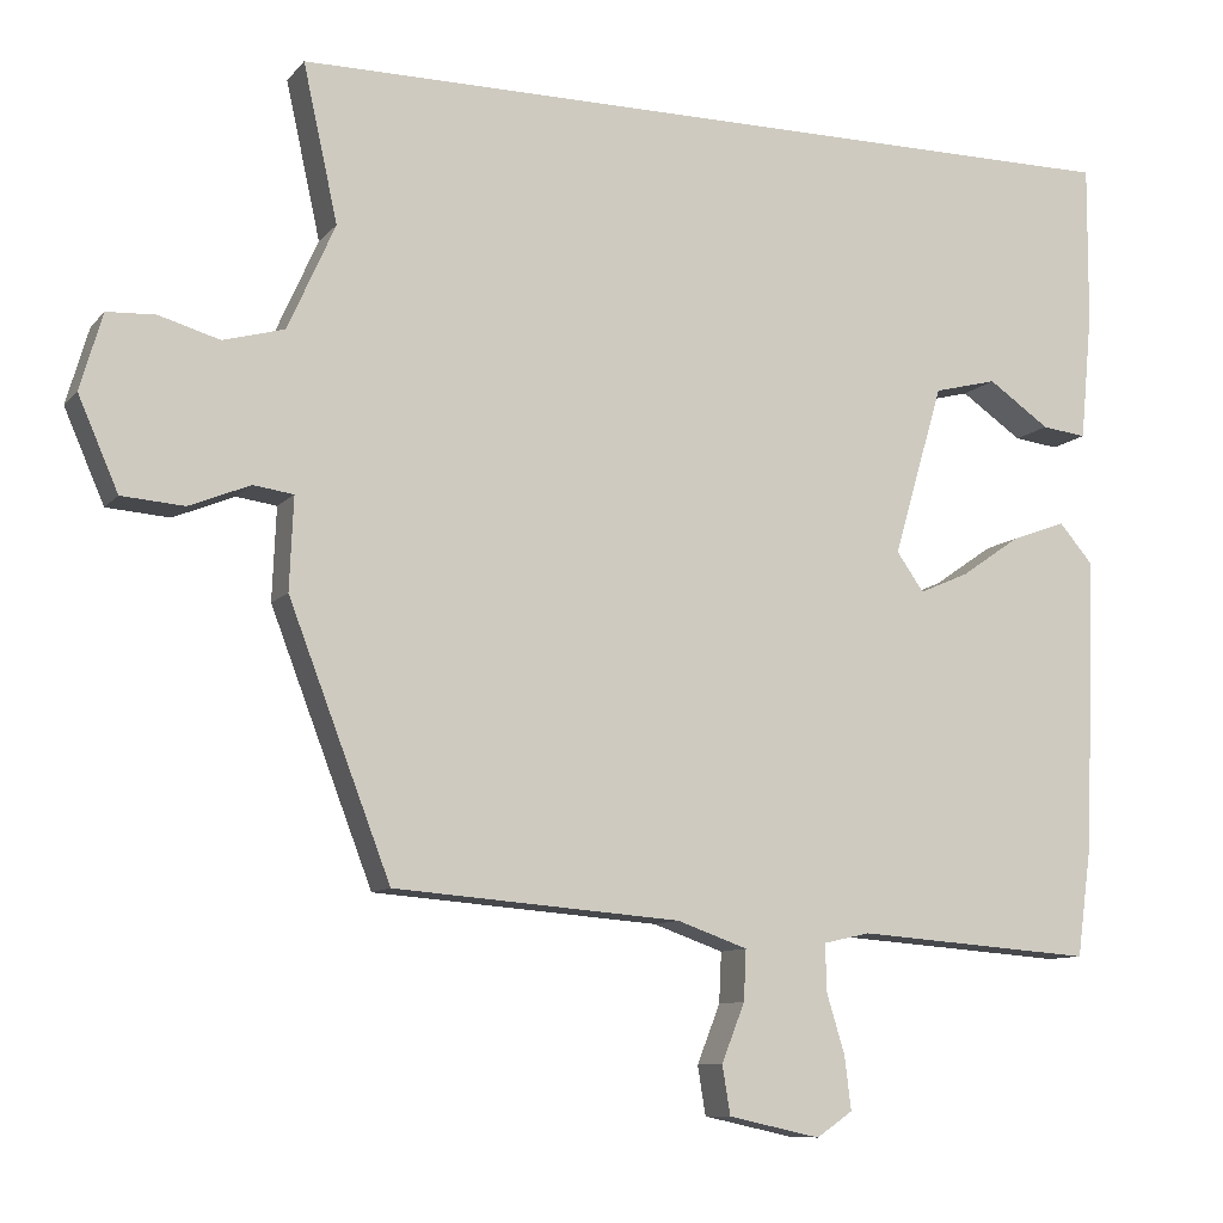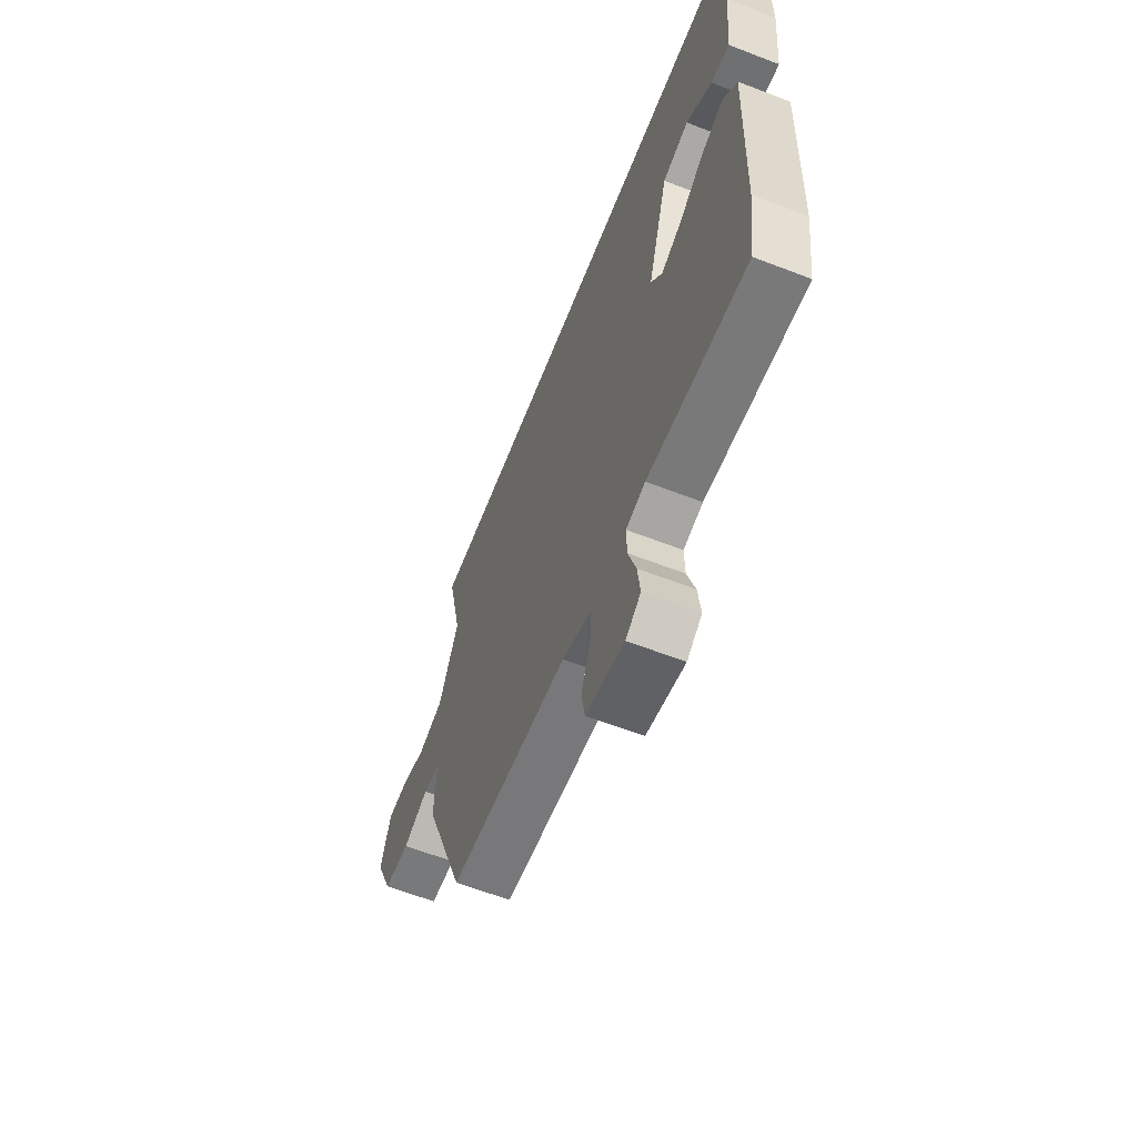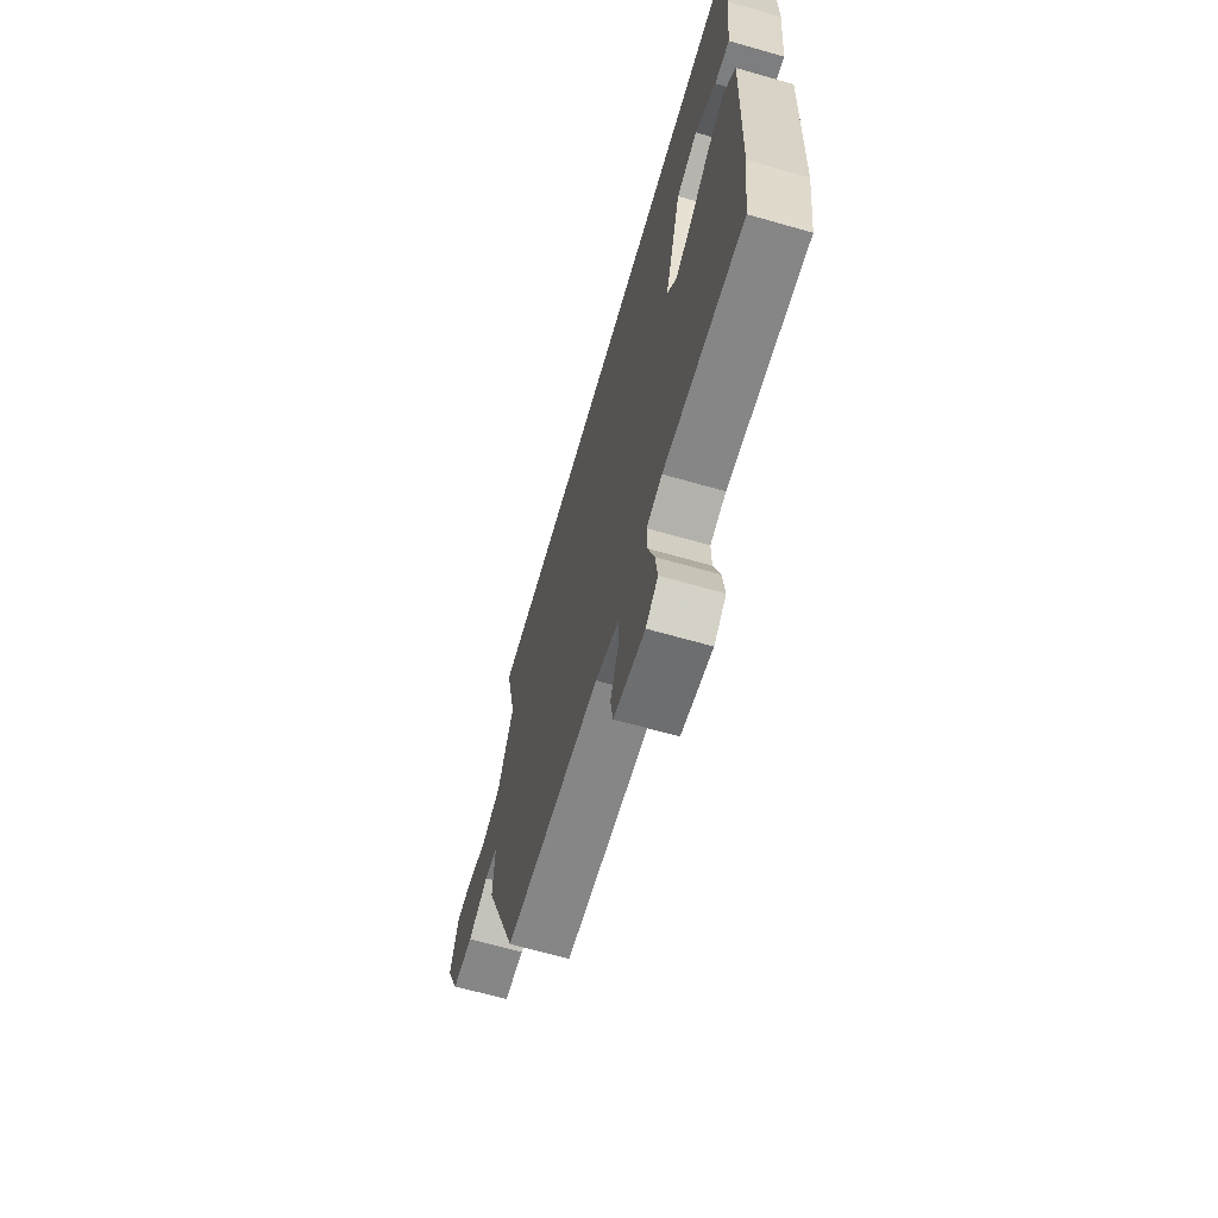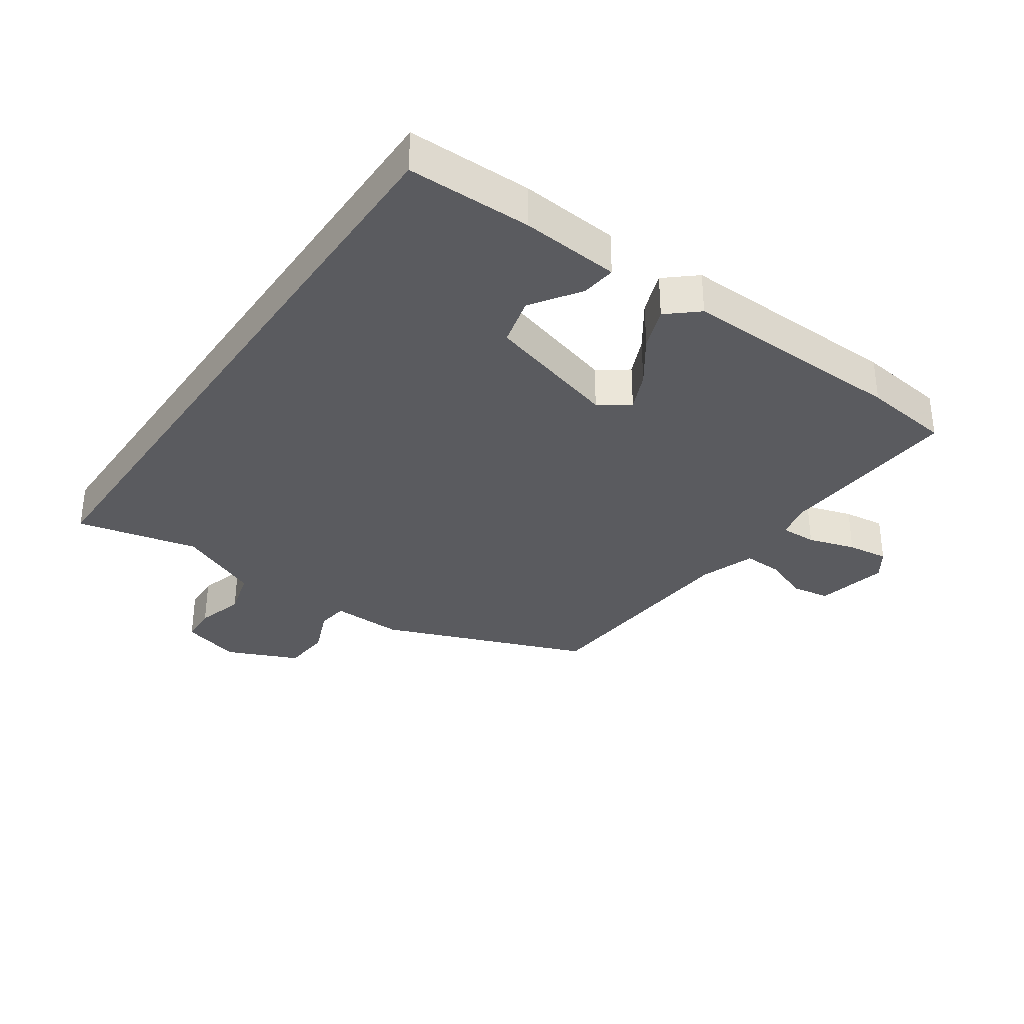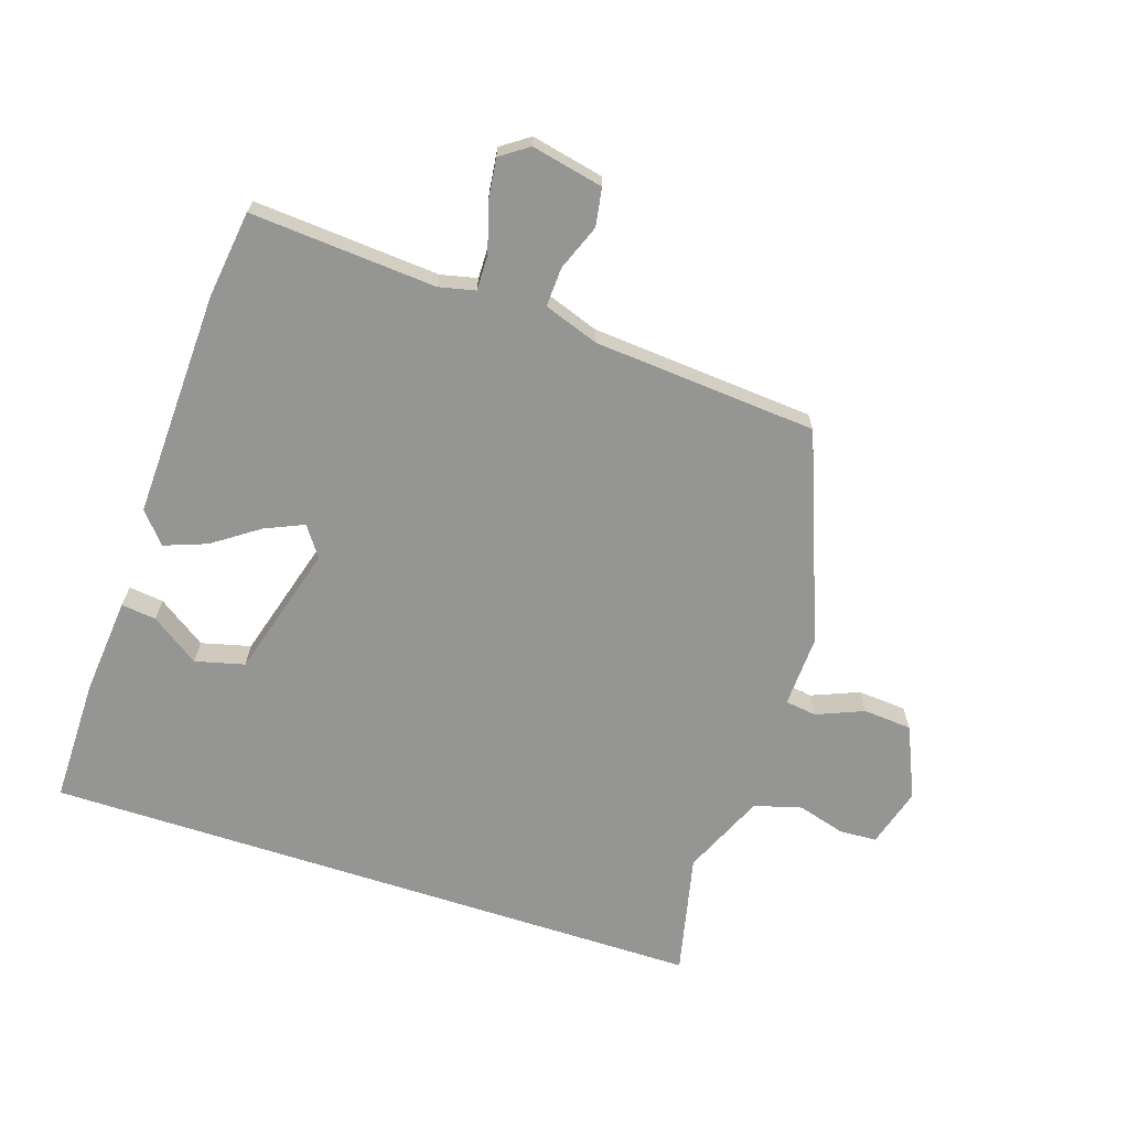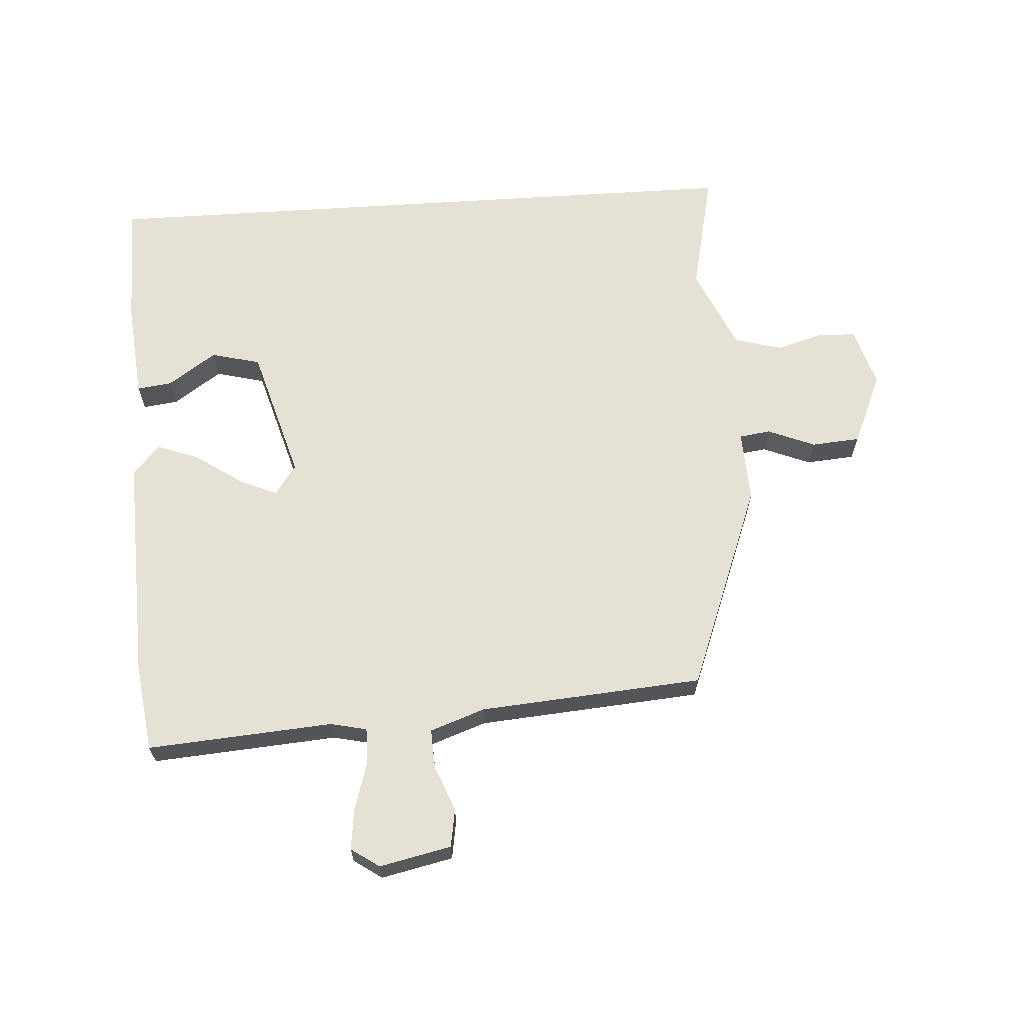
<metadata>
{"format":"obj","ext":"obj","renderer":"f3d","projection":"perspective","resolution":1024,"background":"white","views":[{"elev":-9.7,"azim":-22.8,"up":"+Z"},{"elev":-61.9,"azim":68.5,"up":"+Z"},{"elev":-66.4,"azim":74.0,"up":"+Z"},{"elev":-33.4,"azim":55.6,"up":"+Y"},{"elev":-67.4,"azim":162.0,"up":"+Y"},{"elev":65.1,"azim":176.3,"up":"+Y"}]}
</metadata>
<code>
v -0.532 0.07 0.5
v 0.538 0.07 0.5
v 0.537 0.07 0.301
v 0.522 0.07 0.143
v 0.466 0.07 0.15
v 0.389 0.07 0.203
v 0.31 0.07 0.183
v 0.248 0.07 -0.03
v 0.282 0.07 -0.078
v 0.344 0.07 -0.051
v 0.418 0.07 0
v 0.486 0.07 0.025
v 0.528 0.07 -0.024
v 0.515 0.07 -0.386
v 0.496 0.07 -0.527
v 0.198 0.07 -0.505
v 0.14 0.07 -0.518
v 0.141 0.07 -0.576
v 0.164 0.07 -0.652
v 0.172 0.07 -0.718
v 0.127 0.07 -0.749
v 0.012 0.07 -0.724
v 0.002 0.07 -0.663
v 0.031 0.07 -0.59
v 0.034 0.07 -0.527
v -0.054 0.07 -0.496
v -0.412 0.07 -0.468
v -0.539 0.07 -0.136
v -0.534 0.07 -0.021
v -0.584 0.07 -0.014
v -0.66 0.07 -0.045
v -0.738 0.07 -0.039
v -0.788 0.07 0.076
v -0.76 0.07 0.171
v -0.7 0.07 0.174
v -0.624 0.07 0.152
v -0.548 0.07 0.173
v -0.489 0.07 0.305
v -0.532 0 0.5
v 0.538 0 0.5
v 0.537 0 0.301
v 0.522 0 0.143
v 0.466 0 0.15
v 0.389 0 0.203
v 0.31 0 0.183
v 0.248 0 -0.03
v 0.282 0 -0.078
v 0.344 0 -0.051
v 0.418 0 0
v 0.486 0 0.025
v 0.528 0 -0.024
v 0.515 0 -0.386
v 0.496 0 -0.527
v 0.198 0 -0.505
v 0.14 0 -0.518
v 0.141 0 -0.576
v 0.164 0 -0.652
v 0.172 0 -0.718
v 0.127 0 -0.749
v 0.012 0 -0.724
v 0.002 0 -0.663
v 0.031 0 -0.59
v 0.034 0 -0.527
v -0.054 0 -0.496
v -0.412 0 -0.468
v -0.539 0 -0.136
v -0.534 0 -0.021
v -0.584 0 -0.014
v -0.66 0 -0.045
v -0.738 0 -0.039
v -0.788 0 0.076
v -0.76 0 0.171
v -0.7 0 0.174
v -0.624 0 0.152
v -0.548 0 0.173
v -0.489 0 0.305
f 33 34 35 36
f 33 36 37
f 30 31 32 33
f 29 30 33 37
f 26 27 28 29
f 25 26 29 37
f 21 22 23 24
f 21 24 25
f 18 19 20 21
f 17 18 21 25
f 16 17 25 37
f 10 11 12 13
f 9 10 13 14
f 3 4 5 6
f 3 6 7
f 38 1 2 3
f 38 3 7
f 37 38 7 8
f 16 37 8 9
f 9 14 15 16
f 74 73 72 71
f 75 74 71
f 71 70 69 68
f 75 71 68 67
f 67 66 65 64
f 75 67 64 63
f 62 61 60 59
f 63 62 59
f 59 58 57 56
f 63 59 56 55
f 75 63 55 54
f 51 50 49 48
f 52 51 48 47
f 44 43 42 41
f 45 44 41
f 41 40 39 76
f 45 41 76
f 46 45 76 75
f 47 46 75 54
f 54 53 52 47
f 1 39 40 2
f 2 40 41 3
f 3 41 42 4
f 4 42 43 5
f 5 43 44 6
f 6 44 45 7
f 7 45 46 8
f 8 46 47 9
f 9 47 48 10
f 10 48 49 11
f 11 49 50 12
f 12 50 51 13
f 13 51 52 14
f 14 52 53 15
f 15 53 54 16
f 16 54 55 17
f 17 55 56 18
f 18 56 57 19
f 19 57 58 20
f 20 58 59 21
f 21 59 60 22
f 22 60 61 23
f 23 61 62 24
f 24 62 63 25
f 25 63 64 26
f 26 64 65 27
f 27 65 66 28
f 28 66 67 29
f 29 67 68 30
f 30 68 69 31
f 31 69 70 32
f 32 70 71 33
f 33 71 72 34
f 34 72 73 35
f 35 73 74 36
f 36 74 75 37
f 37 75 76 38
f 38 76 39 1

</code>
